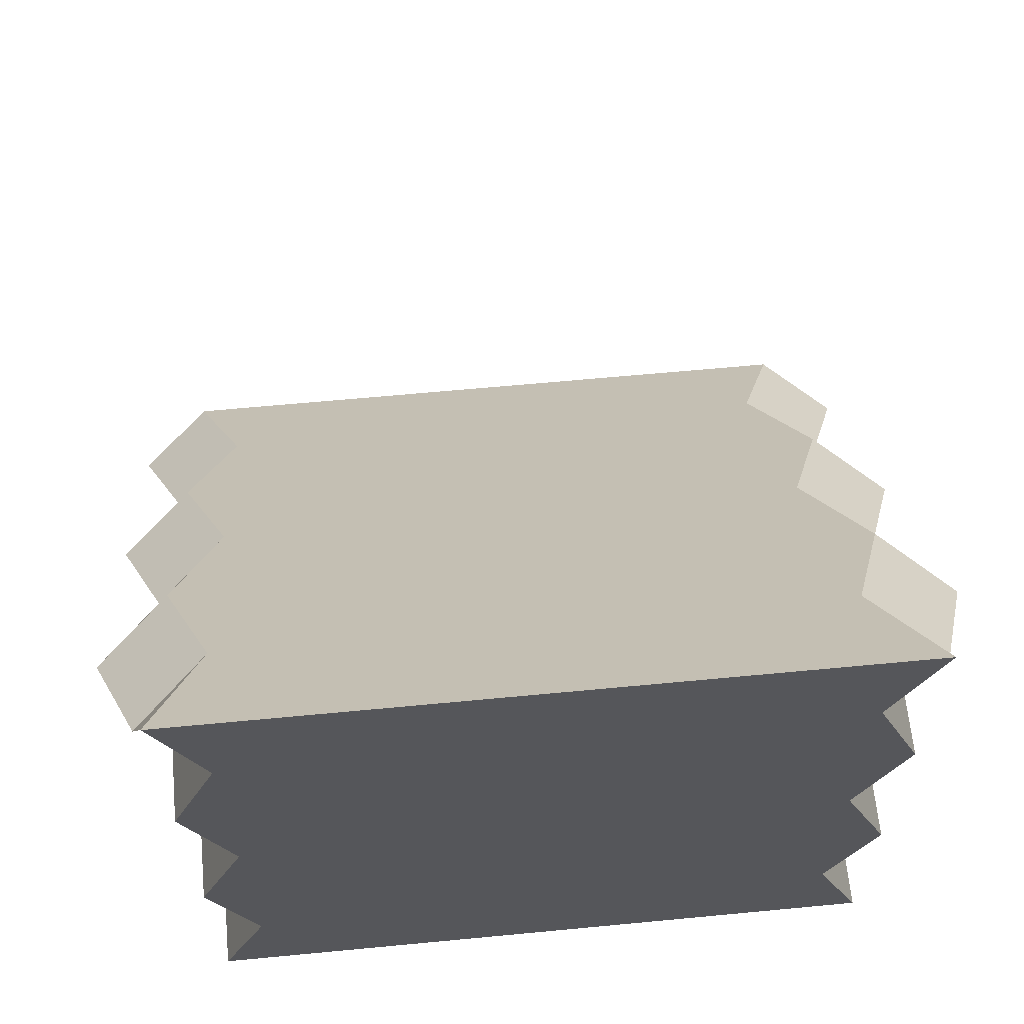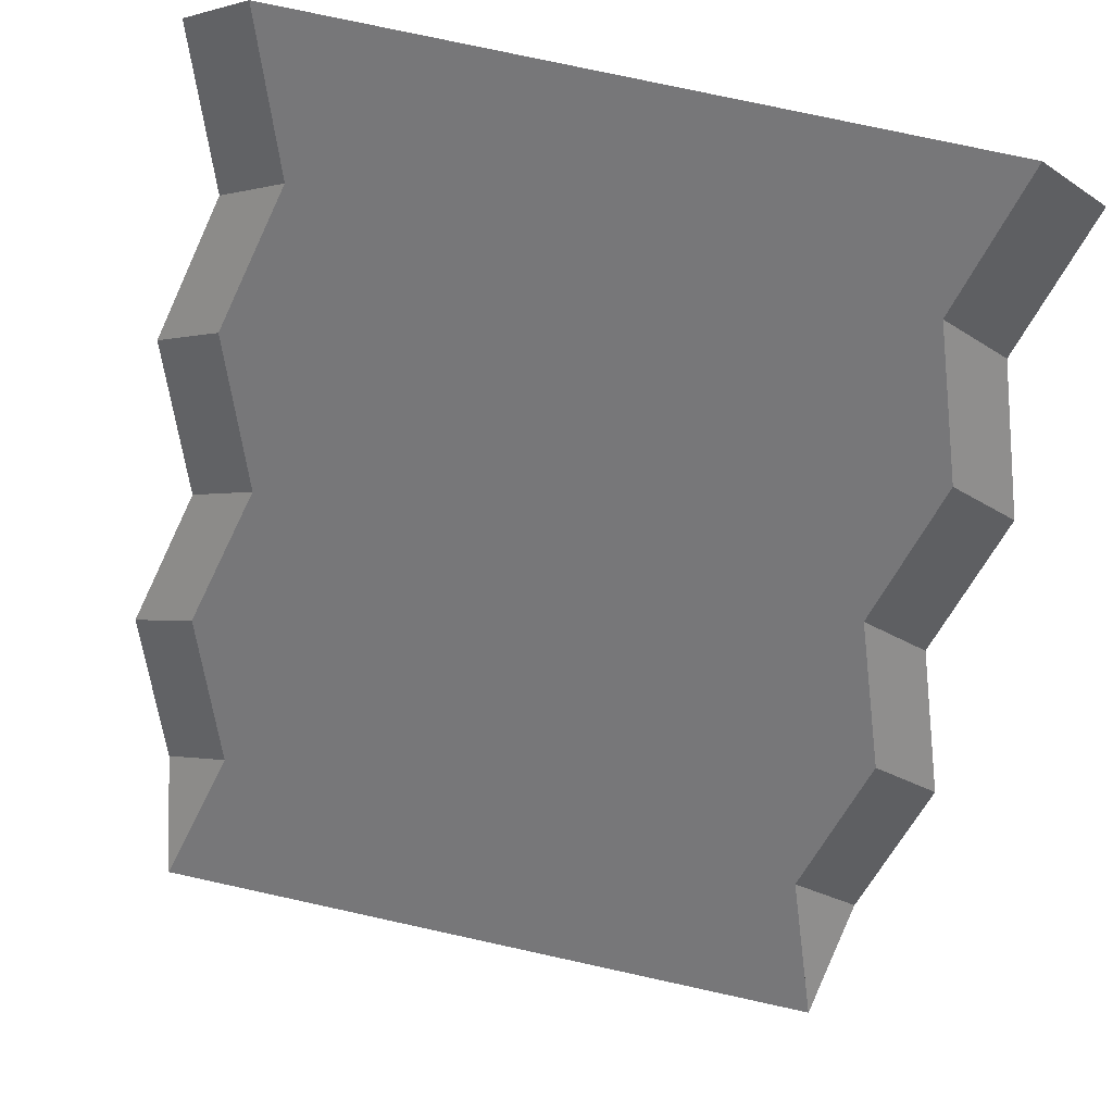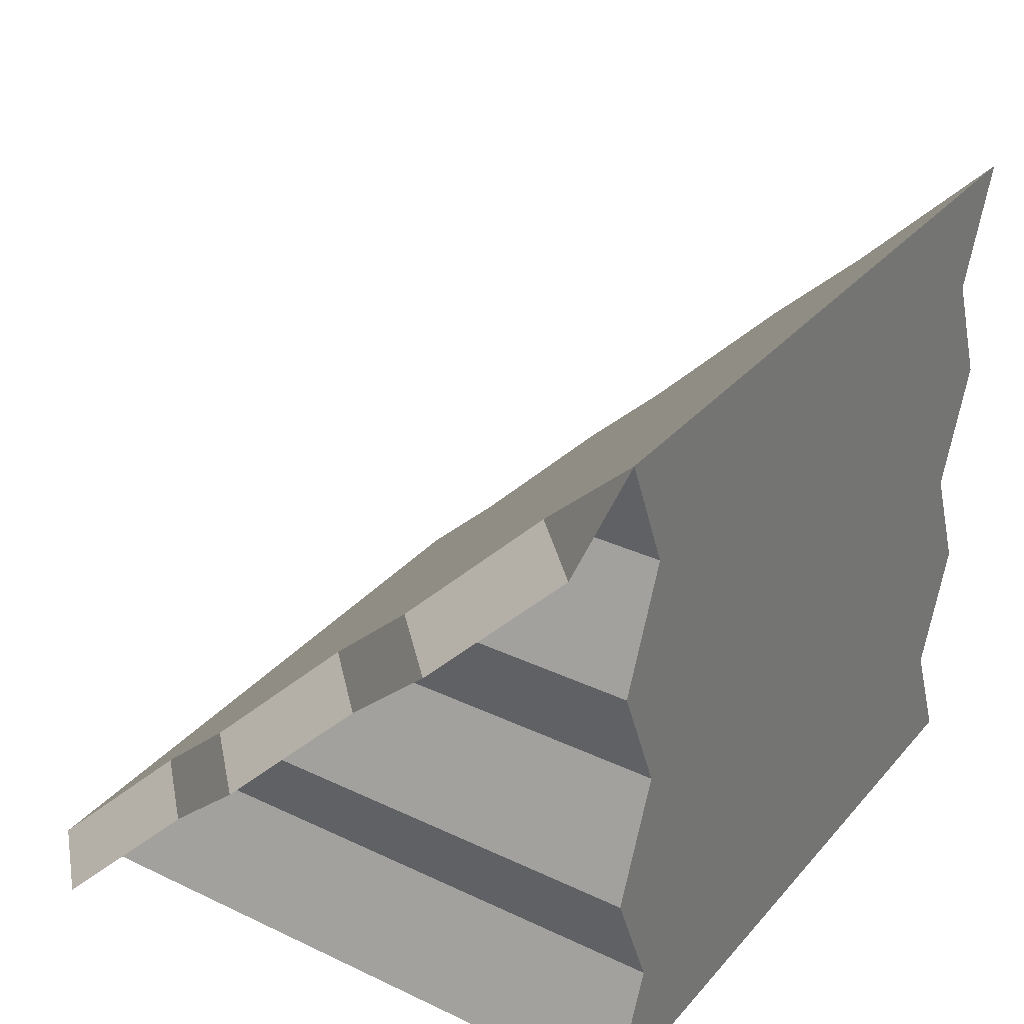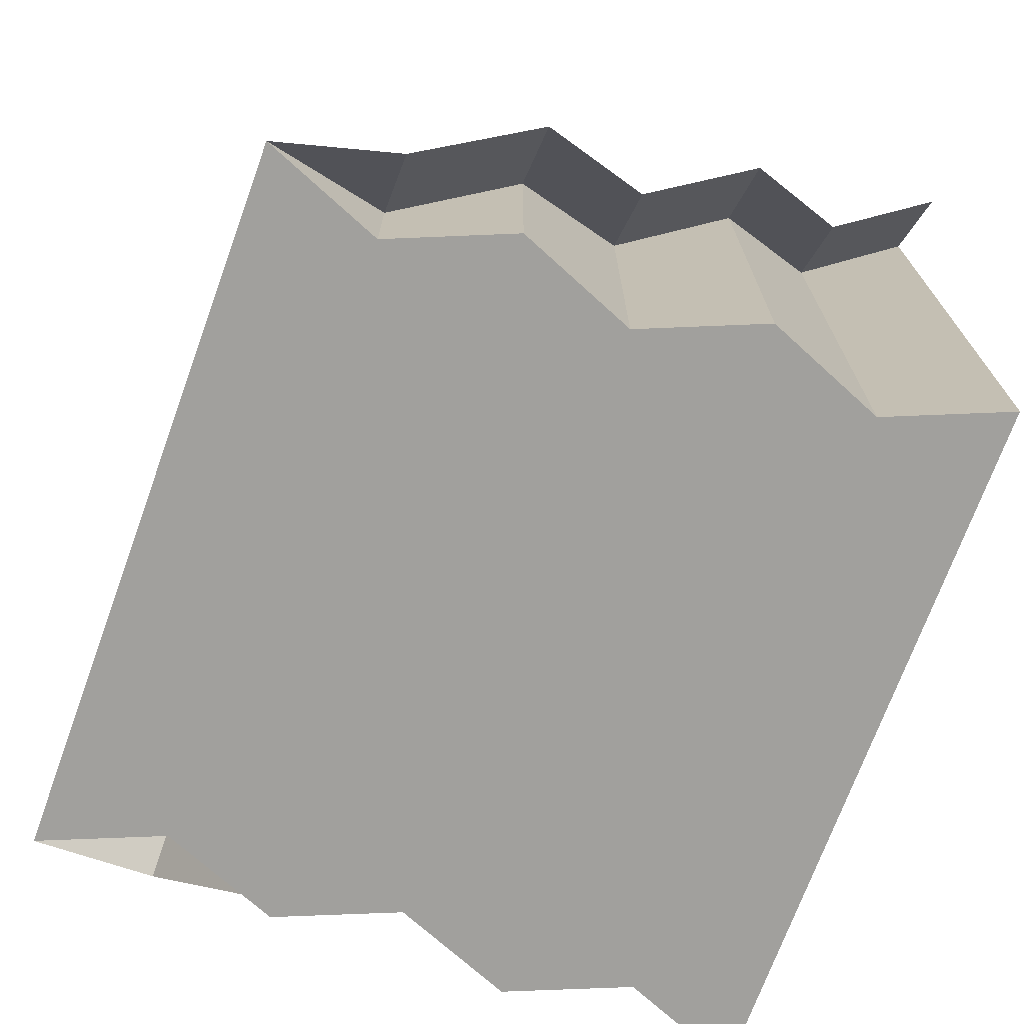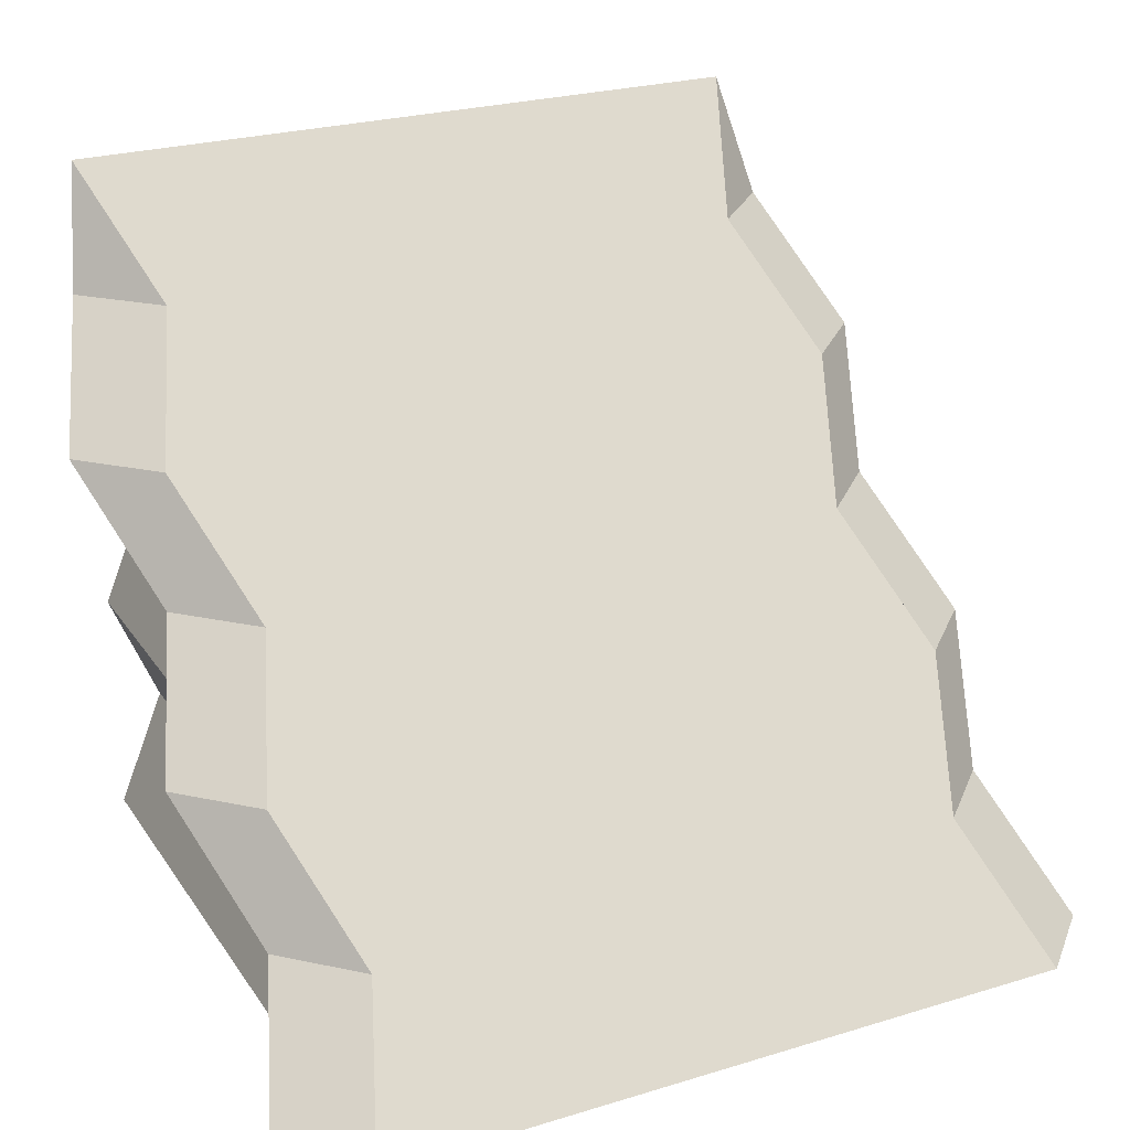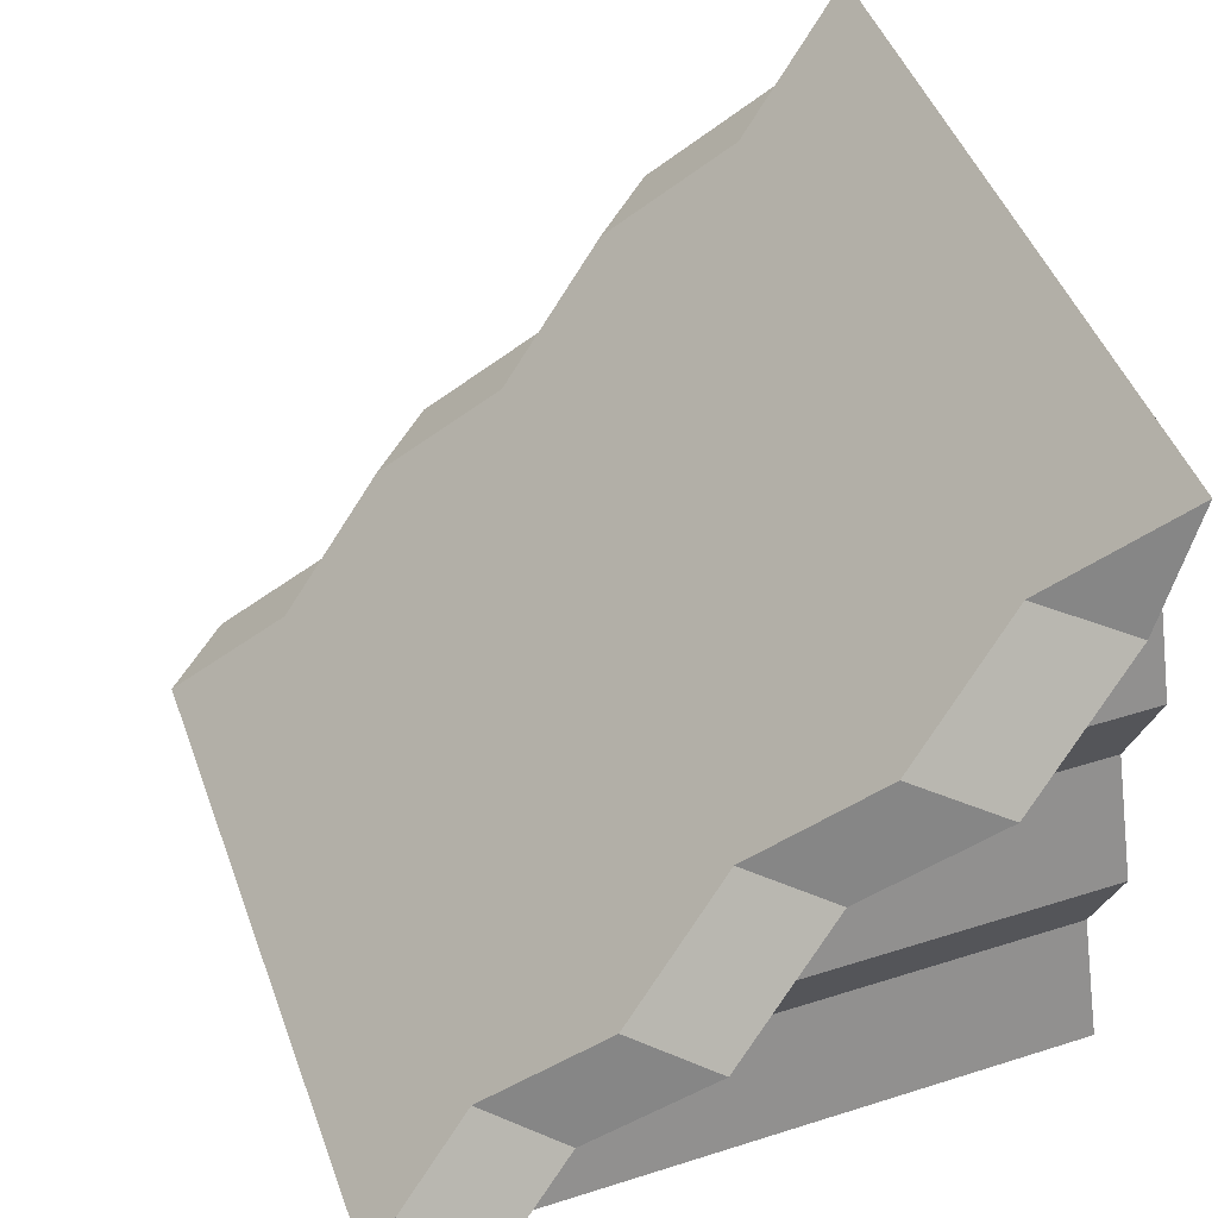
<metadata>
{"format":"obj","ext":"obj","renderer":"f3d","projection":"perspective","resolution":1024,"background":"white","views":[{"elev":63.4,"azim":-5.5,"up":"+Z"},{"elev":77.1,"azim":12.3,"up":"+Y"},{"elev":32.3,"azim":-56.4,"up":"+Z"},{"elev":-71.7,"azim":70.0,"up":"+Y"},{"elev":25.1,"azim":153.8,"up":"+Z"},{"elev":47.3,"azim":-109.7,"up":"+Z"}]}
</metadata>
<code>
o cliff_blockSlope_stone
v -0.5 0 -0.1667
v -0.4315 0.8333 -0.3333
v -0.4315 0 -0.3333
v -0.5 0.6667 -0.1667
v -0.4315 -0 0
v -0.4315 0.5 0
v 0.5 1 -0.5
v 0.4315 0 -0.3333
v 0.5 0 -0.5
v 0.4315 0.8333 -0.3333
v 0.5 -0 0.5
v 0.4315 -0 0.3333
v 0.4315 0.1667 0.3333
v -0.5 1 -0.5
v -0.5 0 -0.5
v -0.5 -0 0.5
v 0.4315 -0 -0
v -0.4315 -0 0.3333
v -0.5 -0 0.1667
v 0.5 0 -0.1667
v 0.5 -0 0.1667
v -0.5 0.3333 0.1667
v -0.4315 0.1667 0.3333
v 0.5 0.3333 0.1667
v 0.4315 0.5 -0
v 0.5 0.6667 -0.1667
v -0.5315 0.7333 -0.3333
v -0.6 0.5667 -0.1667
v -0.5315 0.06667 0.3333
v 0.6 0.9 -0.5
v 0.5315 0.7333 -0.3333
v 0.6 0.5667 -0.1667
v 0.6 0.2333 0.1667
v 0.5315 0.06667 0.3333
v -0.6 0.2333 0.1667
v 0.5315 0.4 -0
v -0.5315 0.4 0
v -0.6 0.9 -0.5
f 1 2 3
f 2 1 4
f 5 4 1
f 4 5 6
f 7 8 9
f 8 7 10
f 11 12 13
f 3 14 15
f 14 3 2
f 16 12 11
f 12 16 17
f 17 16 8
f 8 16 18
f 5 8 18
f 19 5 18
f 3 8 5
f 1 3 5
f 15 8 3
f 8 15 9
f 8 20 17
f 17 21 12
f 18 22 19
f 22 18 23
f 15 7 9
f 7 15 14
f 13 21 24
f 21 13 12
f 25 20 26
f 20 25 17
f 16 23 18
f 19 6 5
f 6 19 22
f 24 17 25
f 17 24 21
f 26 8 10
f 8 26 20
f 27 4 2
f 4 27 28
f 29 16 23
f 30 10 31
f 10 30 7
f 31 26 32
f 26 31 10
f 33 13 34
f 13 33 24
f 23 35 29
f 35 23 22
f 13 11 34
f 32 25 36
f 25 32 26
f 25 13 24
f 16 13 25
f 13 16 11
f 16 25 10
f 10 25 26
f 16 10 23
f 10 6 23
f 10 2 6
f 10 14 2
f 14 10 7
f 4 6 2
f 22 23 6
f 37 22 6
f 22 37 35
f 2 38 27
f 38 2 14
f 36 24 33
f 24 36 25
f 6 28 37
f 28 6 4

</code>
